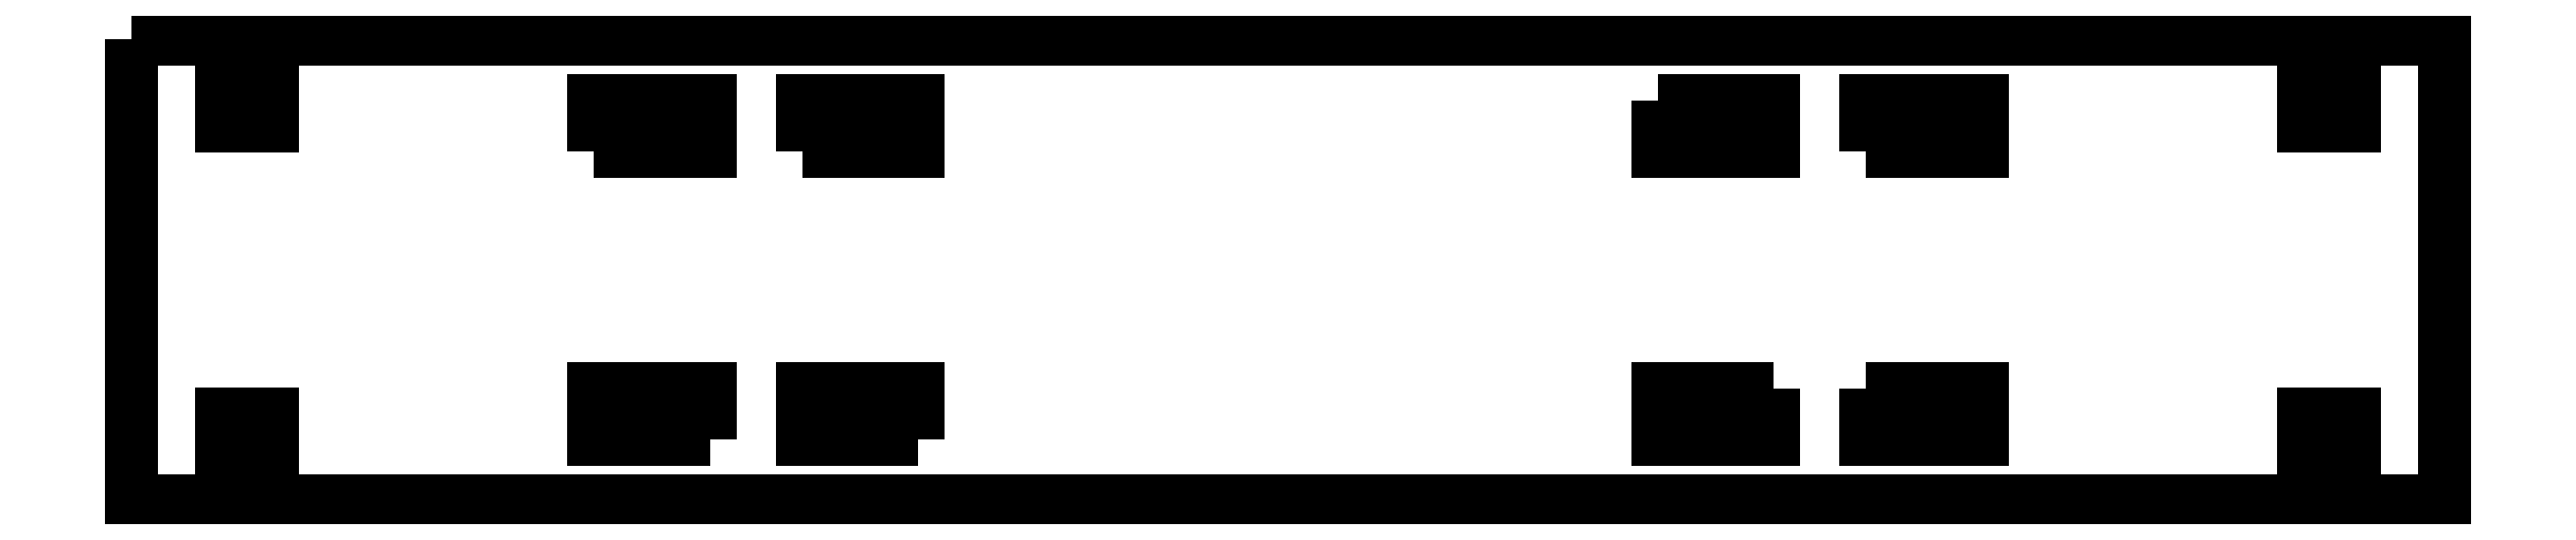
<metadata>
{"format":"dxf","ext":"dxf","renderer":"ezdxf+matplotlib","layout":"modelspace","background":"white","min_lineweight":24,"dpi":150}
</metadata>
<code>
0
SECTION
2
ENTITIES
0
LWPOLYLINE
8
0
90
4
70
1
43
0
10
-150
20
-34.7
10
-150
20
-30.3
10
-160
20
-30.3
10
-160
20
-34.7
0
LWPOLYLINE
8
0
90
4
70
1
43
0
10
-50
20
-30.3
10
-50
20
-34.7
10
-40
20
-34.7
10
-40
20
-30.3
0
LWPOLYLINE
8
0
90
4
70
1
43
0
10
-132
20
-34.7
10
-132
20
-30.3
10
-142
20
-30.3
10
-142
20
-34.7
0
LWPOLYLINE
8
0
90
4
70
1
43
0
10
-58
20
-30.3
10
-68
20
-30.3
10
-68
20
-34.7
10
-58
20
-34.7
0
LWPOLYLINE
8
0
90
4
70
1
43
0
10
-50
20
-9.7
10
-40
20
-9.7
10
-40
20
-5.3
10
-50
20
-5.3
0
LWPOLYLINE
8
0
90
4
70
1
43
0
10
-160
20
-9.7
10
-150
20
-9.7
10
-150
20
-5.3
10
-160
20
-5.3
0
LWPOLYLINE
8
0
90
4
70
1
43
0
10
-68
20
-5.3
10
-68
20
-9.7
10
-58
20
-9.7
10
-58
20
-5.3
0
LWPOLYLINE
8
0
90
4
70
1
43
0
10
-142
20
-9.7
10
-132
20
-9.7
10
-132
20
-5.3
10
-142
20
-5.3
0
LWPOLYLINE
8
0
90
20
70
1
43
0
10
-200
20
0
10
-192.2
20
0
10
-192.2
20
-7.5
10
-187.8
20
-7.5
10
-187.8
20
0
10
-12.2
20
0
10
-12.2
20
-7.5
10
-7.8
20
-7.5
10
-7.8
20
0
10
0
20
0
10
0
20
-40
10
-7.8
20
-40
10
-7.8
20
-32.5
10
-12.2
20
-32.5
10
-12.2
20
-40
10
-187.8
20
-40
10
-187.8
20
-32.5
10
-192.2
20
-32.5
10
-192.2
20
-40
10
-200
20
-40
0
ENDSEC
0
EOF

</code>
